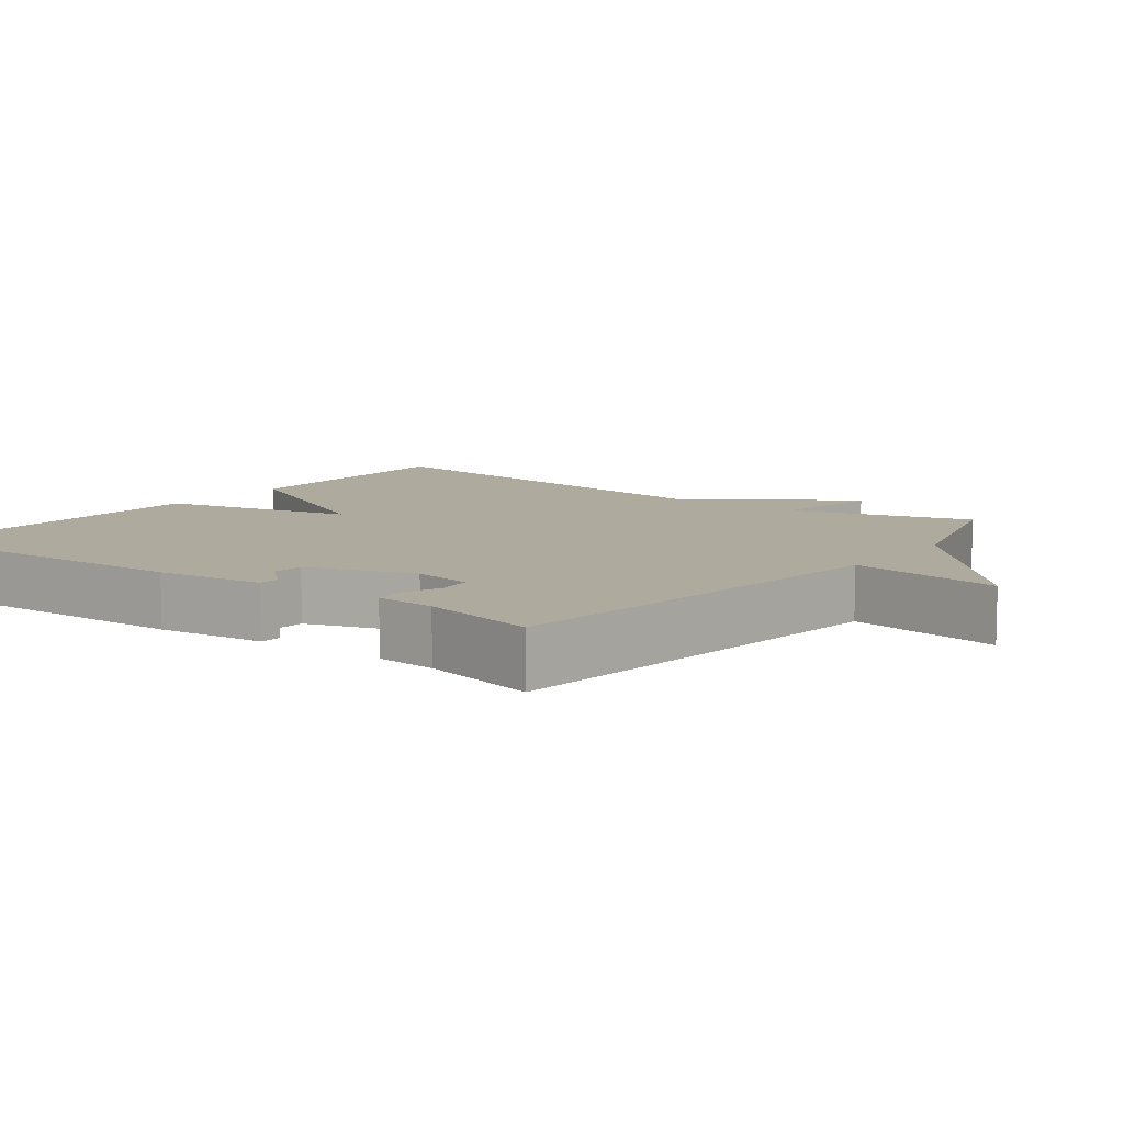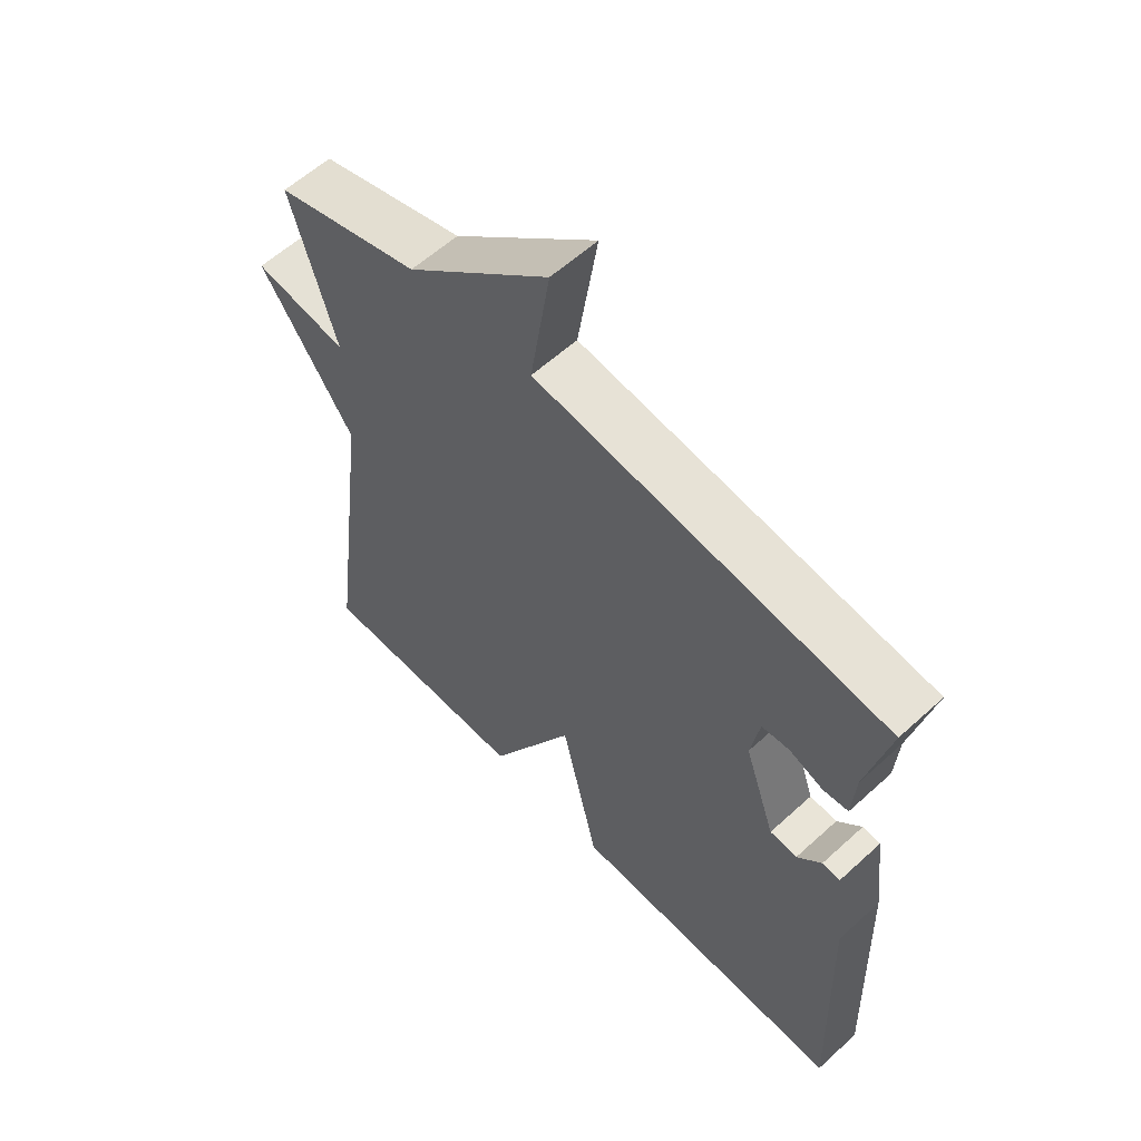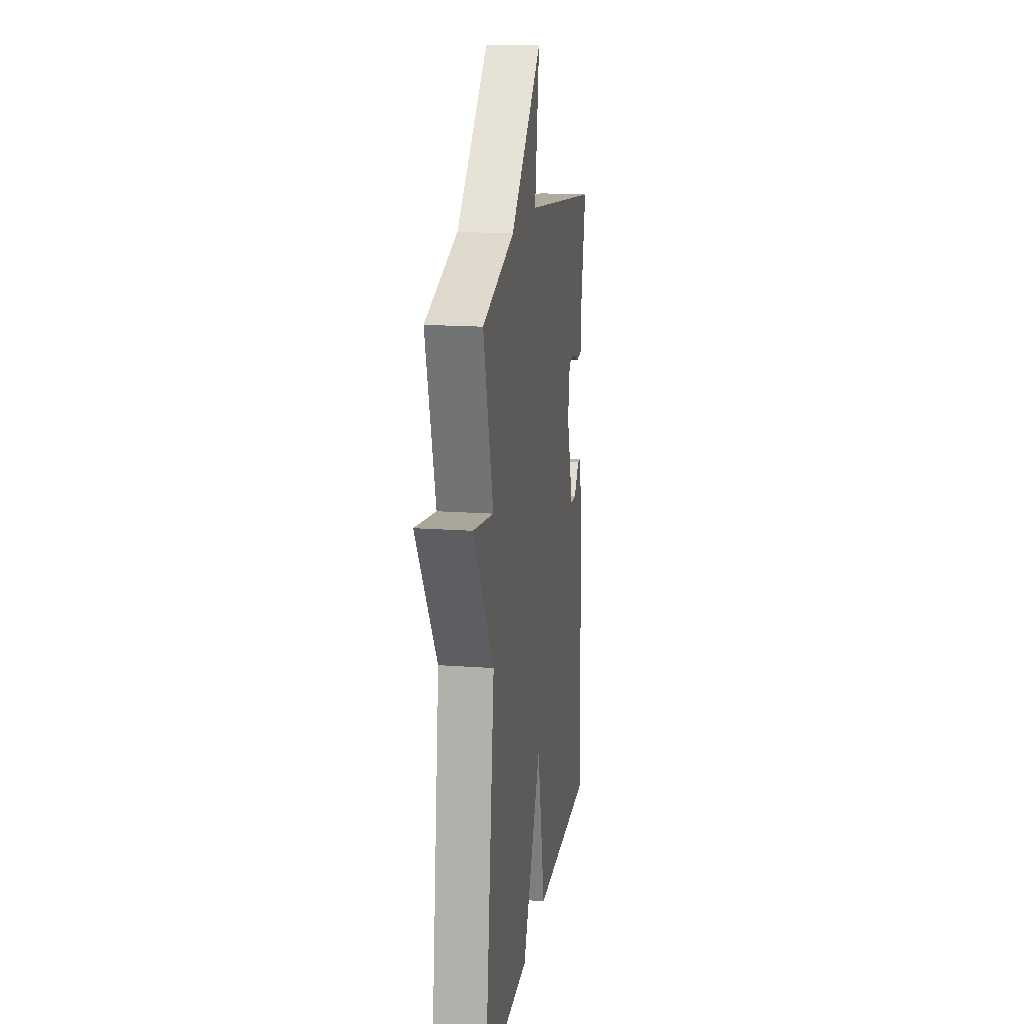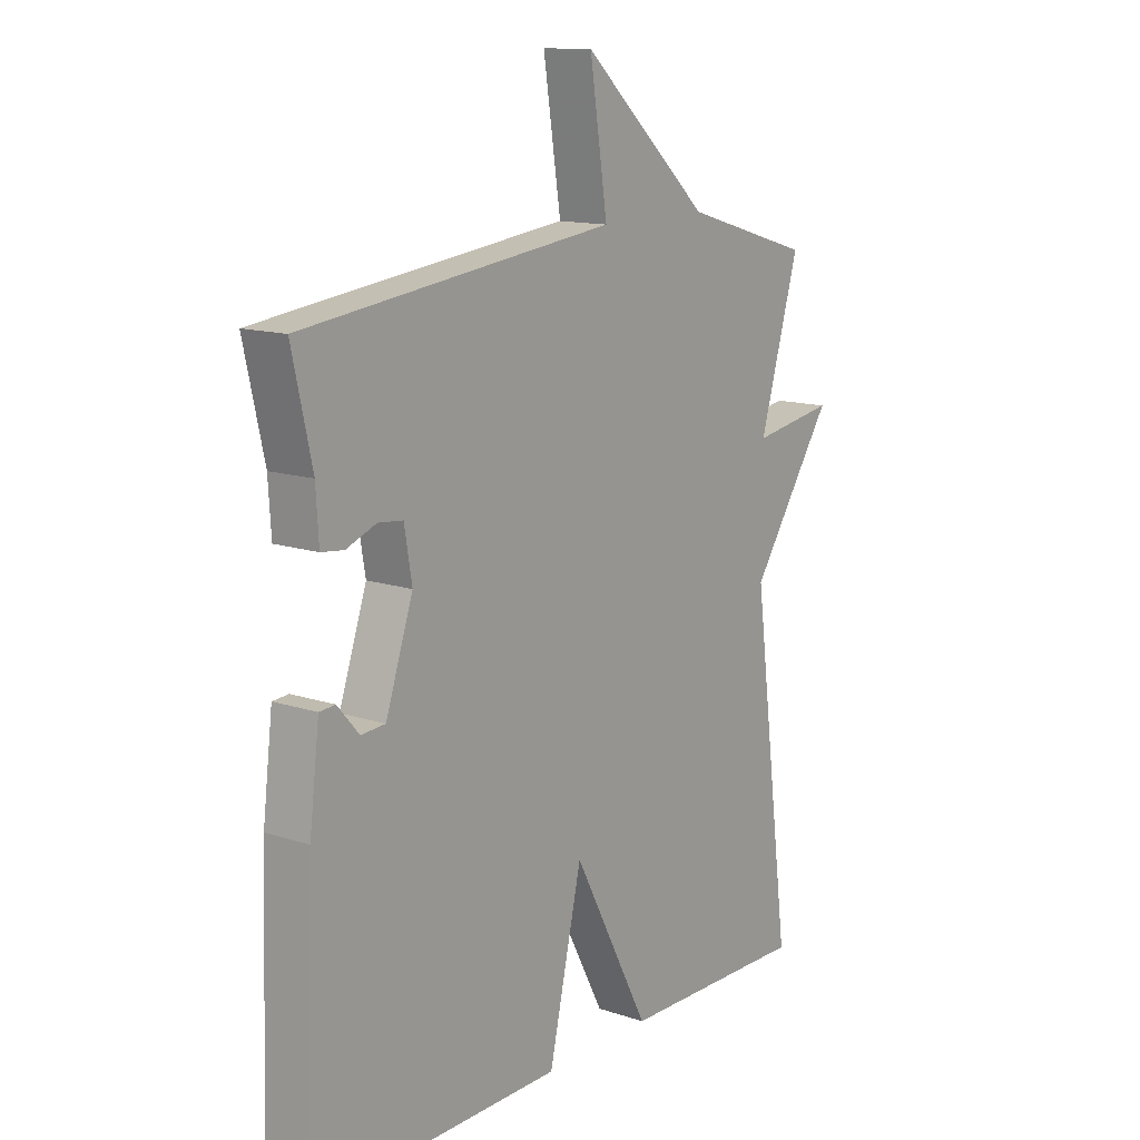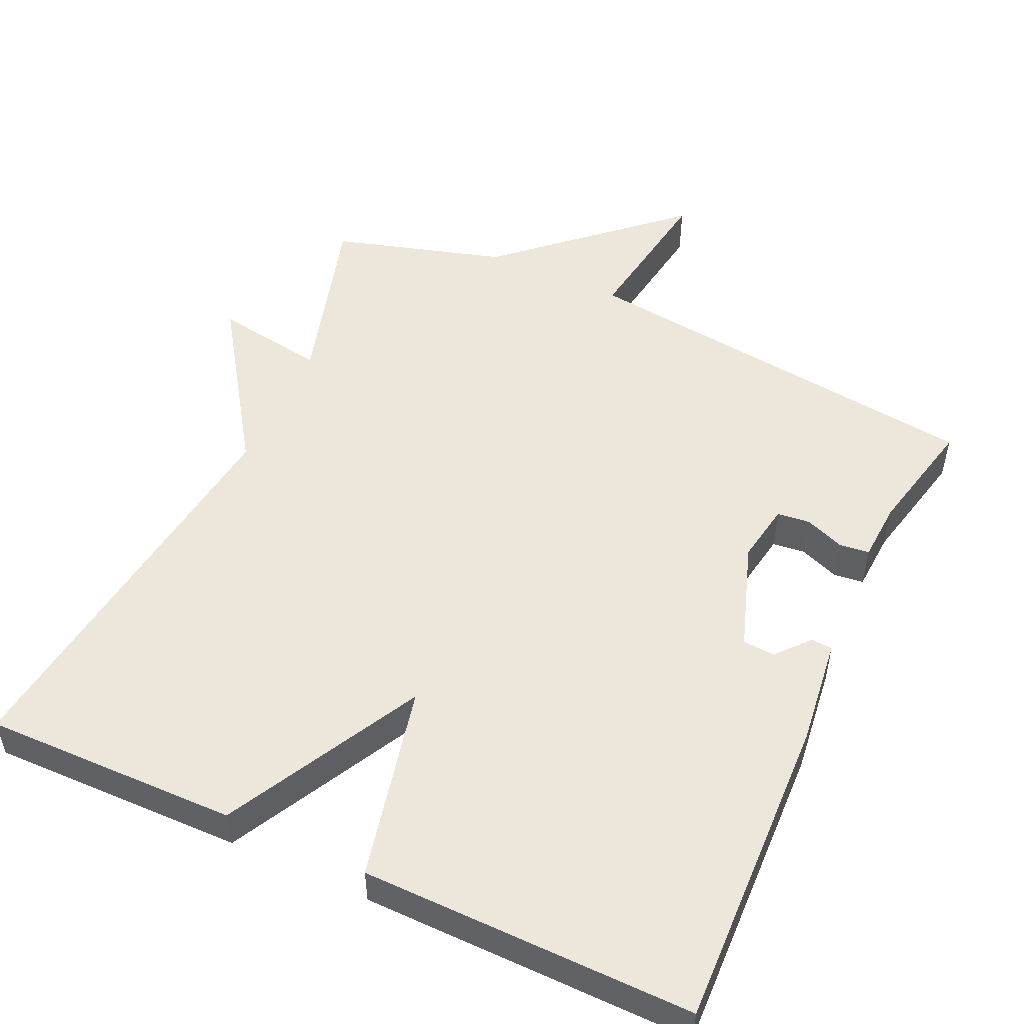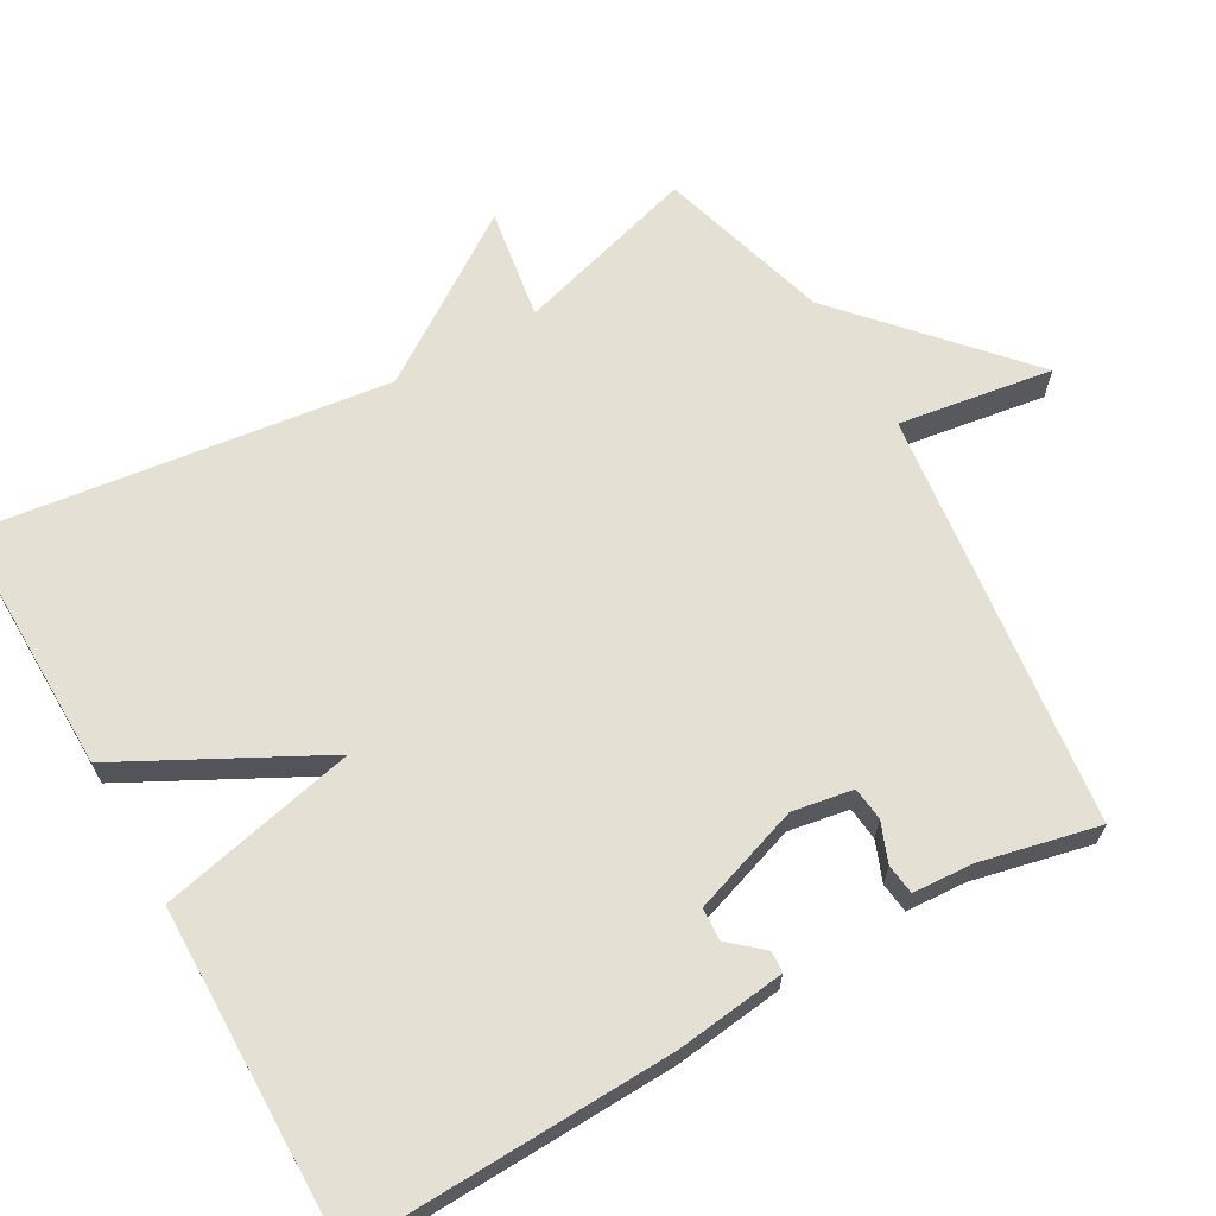
<metadata>
{"format":"obj","ext":"obj","renderer":"f3d","projection":"perspective","resolution":1024,"background":"white","views":[{"elev":9.2,"azim":-52.8,"up":"+Y"},{"elev":59.3,"azim":-133.1,"up":"+Z"},{"elev":16.6,"azim":98.5,"up":"+Z"},{"elev":13.3,"azim":-53.2,"up":"+Z"},{"elev":51.4,"azim":-155.3,"up":"+Y"},{"elev":66.1,"azim":-119.6,"up":"+Y"}]}
</metadata>
<code>
v 0.5 0.07 0.5
v 0.428 0.07 0.253
v 0.579 0.07 0.277
v 0.428 0.07 0.053
v 0.5 0.07 -0.5
v 0.153 0.07 -0.495
v 0.013 0.07 -0.228
v -0.047 0.07 -0.495
v -0.5 0.07 -0.5
v -0.485 0.07 -0.068
v -0.467 0.07 0.08
v -0.438 0.07 0.082
v -0.399 0.07 0.037
v -0.355 0.07 0.04
v -0.305 0.07 0.187
v -0.319 0.07 0.269
v -0.364 0.07 0.274
v -0.418 0.07 0.253
v -0.459 0.07 0.258
v -0.464 0.07 0.34
v -0.5 0.07 0.5
v 0.066 0.07 0.569
v 0.034 0.07 0.778
v 0.266 0.07 0.569
v 0.5 0 0.5
v 0.428 0 0.253
v 0.579 0 0.277
v 0.428 0 0.053
v 0.5 0 -0.5
v 0.153 0 -0.495
v 0.013 0 -0.228
v -0.047 0 -0.495
v -0.5 0 -0.5
v -0.485 0 -0.068
v -0.467 0 0.08
v -0.438 0 0.082
v -0.399 0 0.037
v -0.355 0 0.04
v -0.305 0 0.187
v -0.319 0 0.269
v -0.364 0 0.274
v -0.418 0 0.253
v -0.459 0 0.258
v -0.464 0 0.34
v -0.5 0 0.5
v 0.066 0 0.569
v 0.034 0 0.778
v 0.266 0 0.569
f 22 23 24
f 24 1 2
f 22 24 2
f 21 22 2
f 20 21 2
f 17 18 19 20
f 16 17 20 2
f 15 16 2
f 14 15 2
f 11 12 13
f 10 11 13
f 9 10 13
f 8 9 13
f 7 8 13 14
f 4 5 6 7
f 4 7 14
f 3 4 14
f 2 3 14
f 48 47 46
f 26 25 48
f 26 48 46
f 26 46 45
f 26 45 44
f 44 43 42 41
f 26 44 41 40
f 26 40 39
f 26 39 38
f 37 36 35
f 37 35 34
f 37 34 33
f 37 33 32
f 38 37 32 31
f 31 30 29 28
f 38 31 28
f 38 28 27
f 38 27 26
f 1 25 26 2
f 2 26 27 3
f 3 27 28 4
f 4 28 29 5
f 5 29 30 6
f 6 30 31 7
f 7 31 32 8
f 8 32 33 9
f 9 33 34 10
f 10 34 35 11
f 11 35 36 12
f 12 36 37 13
f 13 37 38 14
f 14 38 39 15
f 15 39 40 16
f 16 40 41 17
f 17 41 42 18
f 18 42 43 19
f 19 43 44 20
f 20 44 45 21
f 21 45 46 22
f 22 46 47 23
f 23 47 48 24
f 24 48 25 1

</code>
